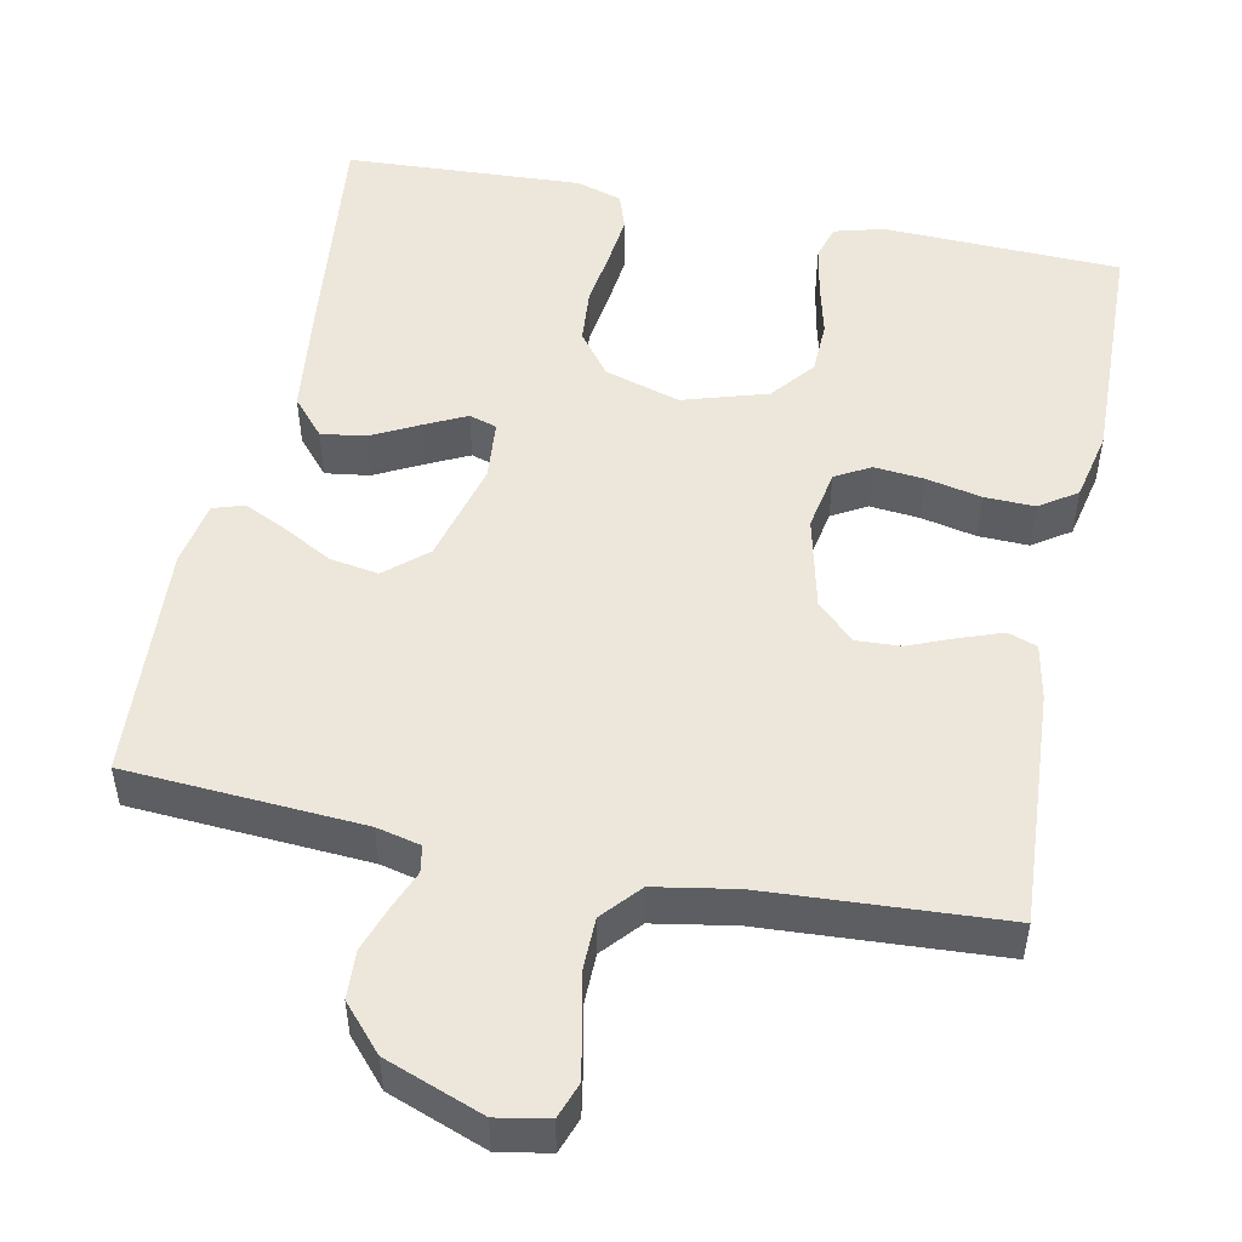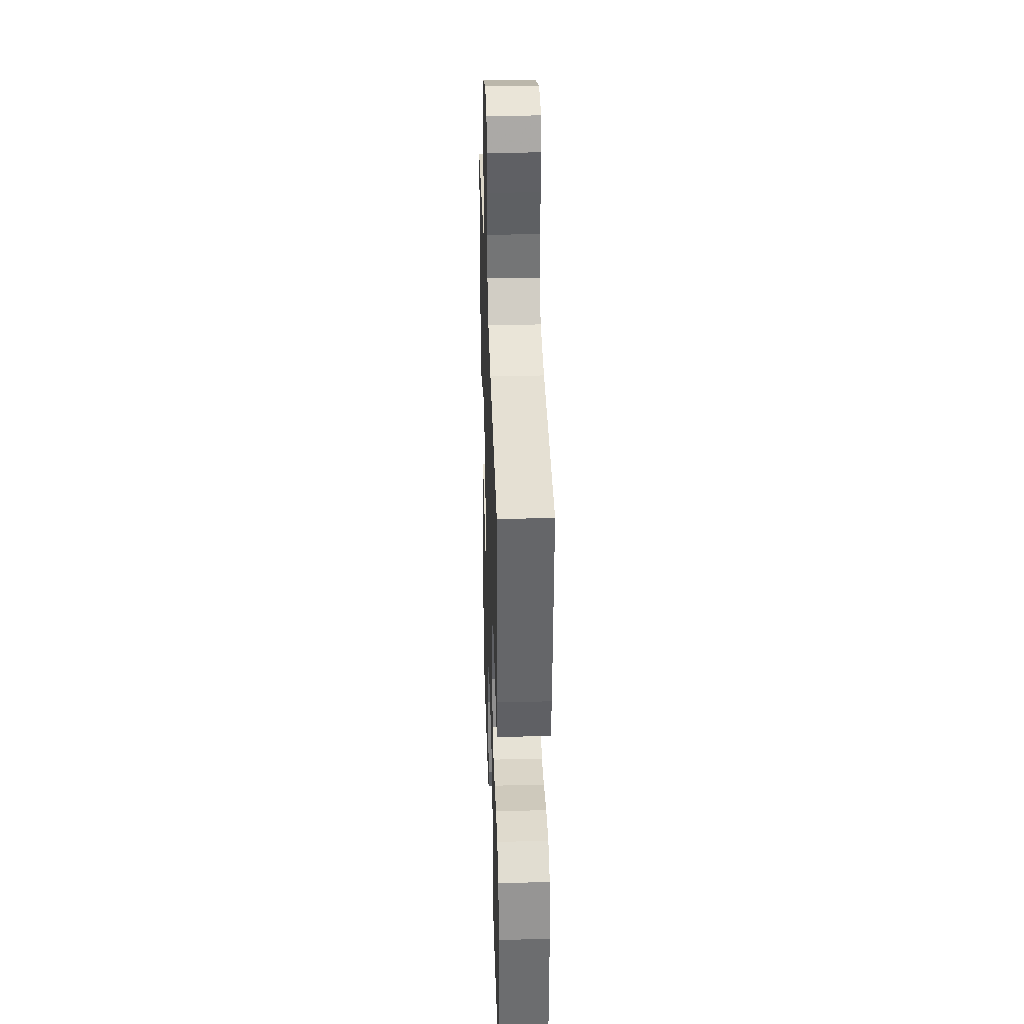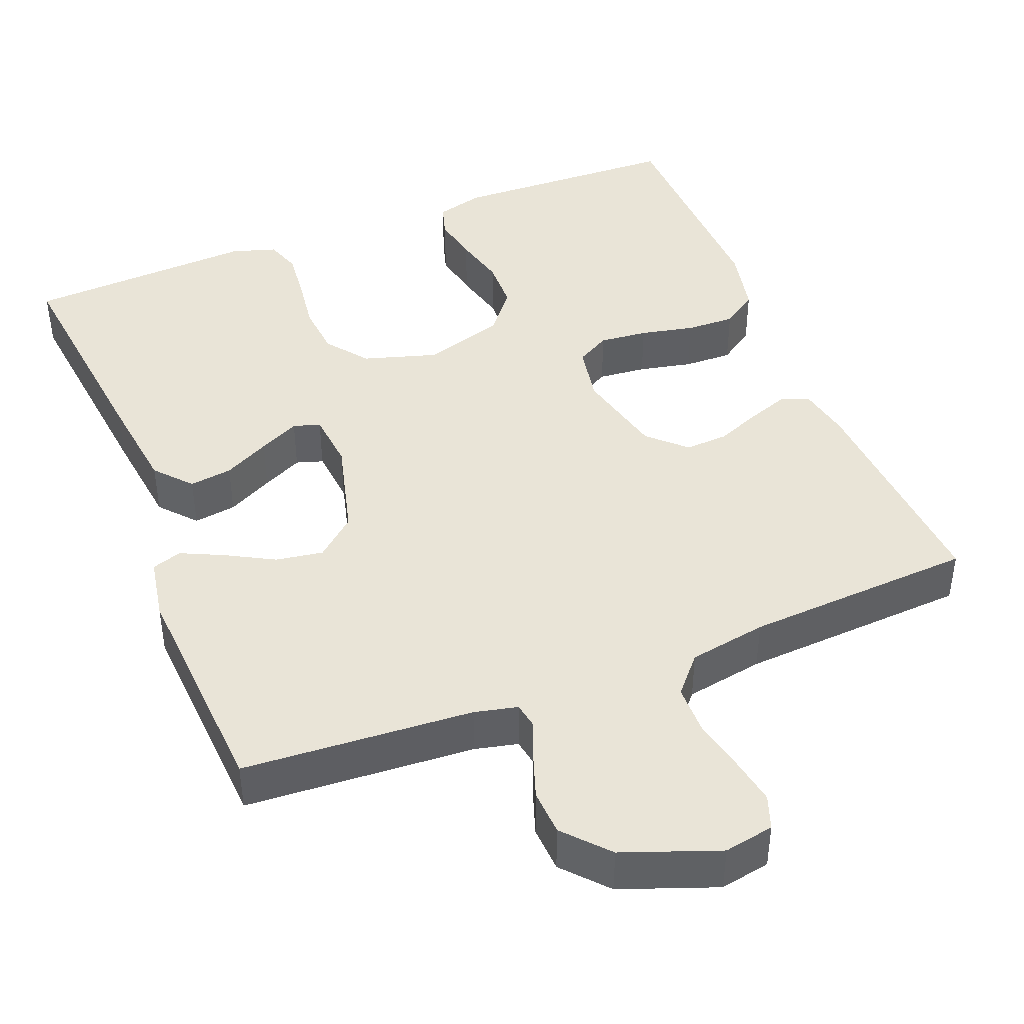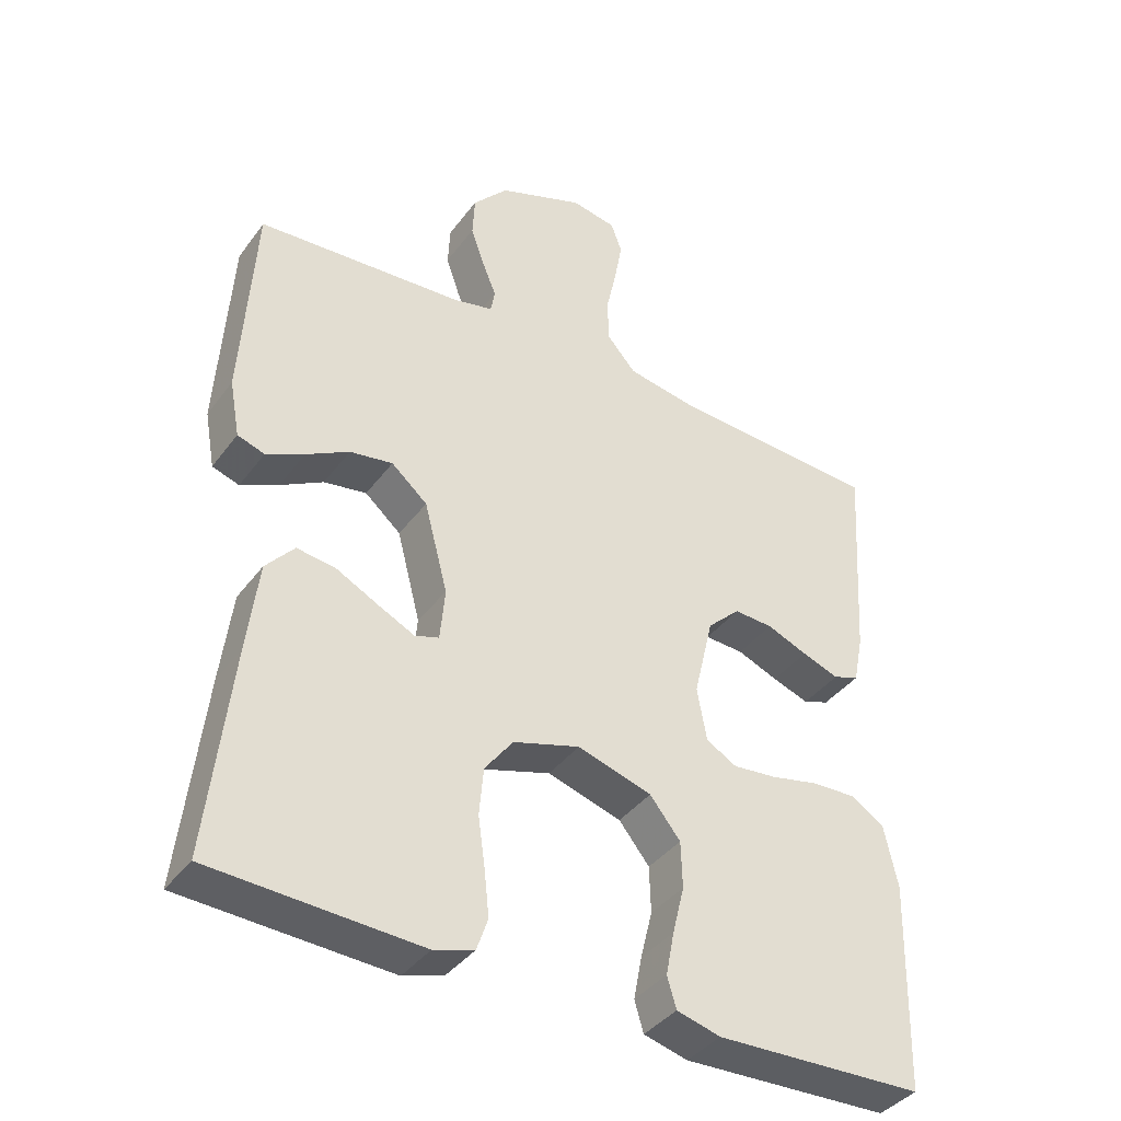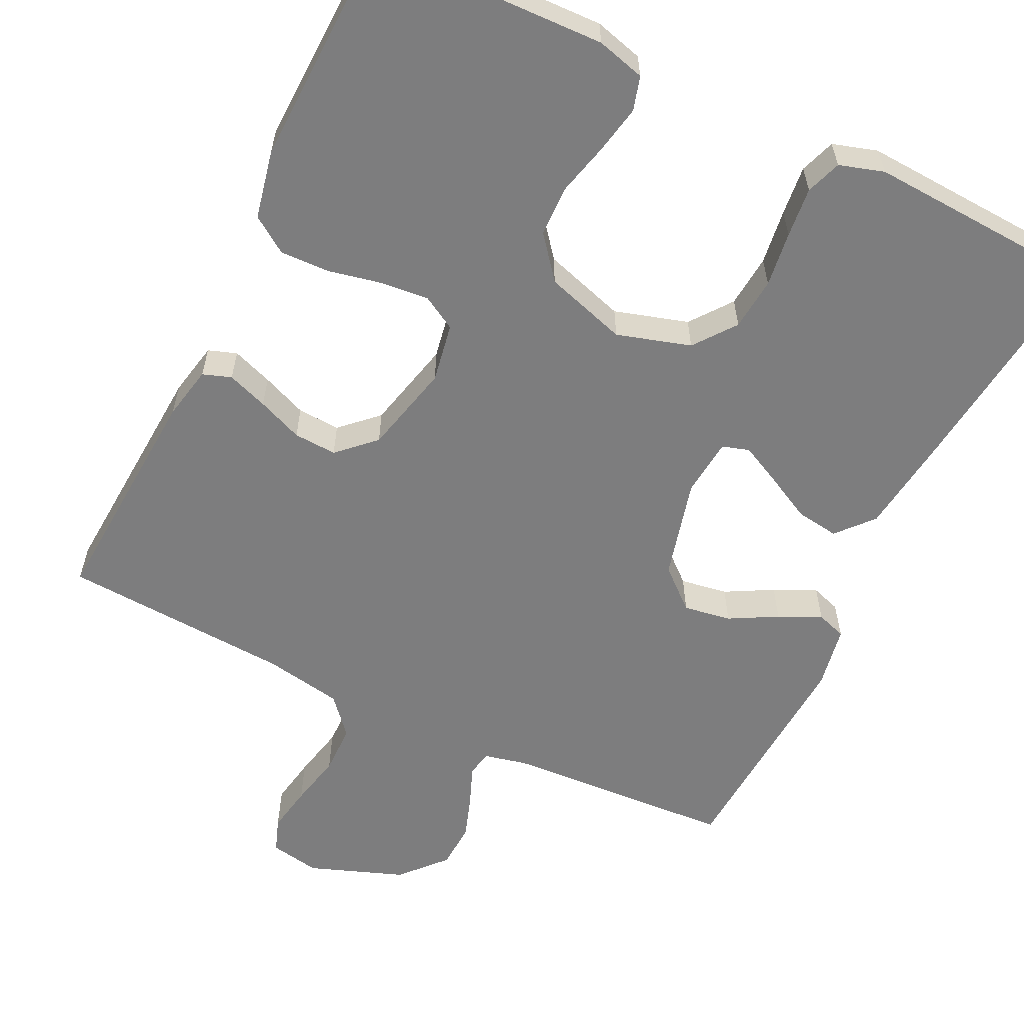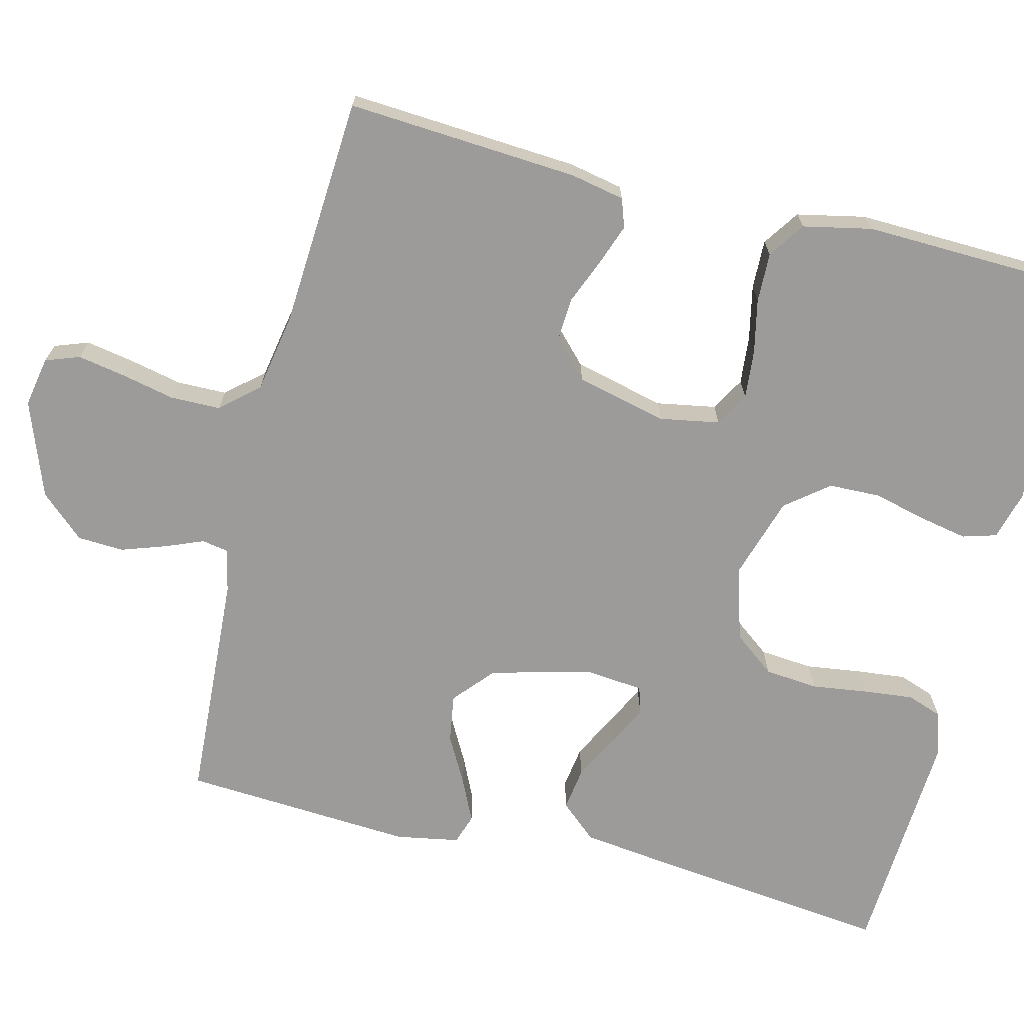
<metadata>
{"format":"obj","ext":"obj","renderer":"f3d","projection":"perspective","resolution":1024,"background":"white","views":[{"elev":50.8,"azim":11.6,"up":"+Y"},{"elev":34.7,"azim":88.1,"up":"+Z"},{"elev":43.0,"azim":-21.7,"up":"+Y"},{"elev":-39.2,"azim":-32.6,"up":"+Z"},{"elev":-59.1,"azim":154.0,"up":"+Y"},{"elev":-69.9,"azim":75.9,"up":"+Y"}]}
</metadata>
<code>
v 0.5 0.07 0.5
v 0.481 0.07 0.2
v 0.467 0.07 0.13
v 0.43 0.07 0.117
v 0.377 0.07 0.136
v 0.318 0.07 0.16
v 0.262 0.07 0.163
v 0.215 0.07 0.118
v 0.187 0.07 0
v 0.201 0.07 -0.077
v 0.245 0.07 -0.102
v 0.308 0.07 -0.096
v 0.378 0.07 -0.081
v 0.442 0.07 -0.079
v 0.489 0.07 -0.111
v 0.508 0.07 -0.2
v 0.5 0.07 -0.5
v 0.2 0.07 -0.51
v 0.137 0.07 -0.493
v 0.124 0.07 -0.449
v 0.136 0.07 -0.387
v 0.153 0.07 -0.318
v 0.151 0.07 -0.251
v 0.107 0.07 -0.196
v 0 0.07 -0.163
v -0.096 0.07 -0.192
v -0.137 0.07 -0.246
v -0.143 0.07 -0.315
v -0.133 0.07 -0.387
v -0.126 0.07 -0.452
v -0.142 0.07 -0.498
v -0.2 0.07 -0.516
v -0.5 0.07 -0.5
v -0.467 0.07 -0.2
v -0.451 0.07 -0.069
v -0.41 0.07 -0.022
v -0.354 0.07 -0.03
v -0.294 0.07 -0.061
v -0.241 0.07 -0.087
v -0.206 0.07 -0.076
v -0.199 0.07 0
v -0.233 0.07 0.13
v -0.285 0.07 0.175
v -0.347 0.07 0.165
v -0.409 0.07 0.131
v -0.464 0.07 0.105
v -0.503 0.07 0.118
v -0.518 0.07 0.2
v -0.5 0.07 0.5
v -0.2 0.07 0.519
v -0.144 0.07 0.532
v -0.138 0.07 0.566
v -0.158 0.07 0.615
v -0.178 0.07 0.673
v -0.175 0.07 0.733
v -0.124 0.07 0.79
v 0 0.07 0.836
v 0.065 0.07 0.824
v 0.081 0.07 0.78
v 0.07 0.07 0.718
v 0.055 0.07 0.649
v 0.056 0.07 0.584
v 0.098 0.07 0.536
v 0.2 0.07 0.518
v 0.5 0 0.5
v 0.481 0 0.2
v 0.467 0 0.13
v 0.43 0 0.117
v 0.377 0 0.136
v 0.318 0 0.16
v 0.262 0 0.163
v 0.215 0 0.118
v 0.187 0 0
v 0.201 0 -0.077
v 0.245 0 -0.102
v 0.308 0 -0.096
v 0.378 0 -0.081
v 0.442 0 -0.079
v 0.489 0 -0.111
v 0.508 0 -0.2
v 0.5 0 -0.5
v 0.2 0 -0.51
v 0.137 0 -0.493
v 0.124 0 -0.449
v 0.136 0 -0.387
v 0.153 0 -0.318
v 0.151 0 -0.251
v 0.107 0 -0.196
v 0 0 -0.163
v -0.096 0 -0.192
v -0.137 0 -0.246
v -0.143 0 -0.315
v -0.133 0 -0.387
v -0.126 0 -0.452
v -0.142 0 -0.498
v -0.2 0 -0.516
v -0.5 0 -0.5
v -0.467 0 -0.2
v -0.451 0 -0.069
v -0.41 0 -0.022
v -0.354 0 -0.03
v -0.294 0 -0.061
v -0.241 0 -0.087
v -0.206 0 -0.076
v -0.199 0 0
v -0.233 0 0.13
v -0.285 0 0.175
v -0.347 0 0.165
v -0.409 0 0.131
v -0.464 0 0.105
v -0.503 0 0.118
v -0.518 0 0.2
v -0.5 0 0.5
v -0.2 0 0.519
v -0.144 0 0.532
v -0.138 0 0.566
v -0.158 0 0.615
v -0.178 0 0.673
v -0.175 0 0.733
v -0.124 0 0.79
v 0 0 0.836
v 0.065 0 0.824
v 0.081 0 0.78
v 0.07 0 0.718
v 0.055 0 0.649
v 0.056 0 0.584
v 0.098 0 0.536
v 0.2 0 0.518
f 58 59 60 61
f 56 57 58 61
f 56 61 62
f 55 56 62
f 52 53 54 55
f 52 55 62 63
f 47 48 49 50
f 47 50 51
f 44 45 46 47
f 44 47 51
f 43 44 51
f 42 43 51
f 41 42 51
f 40 41 51 52
f 35 36 37 38
f 35 38 39
f 34 35 39
f 33 34 39 40
f 31 32 33 40
f 28 29 30 31
f 19 20 21 22
f 17 18 19 22
f 17 22 23
f 16 17 23 24
f 12 13 14 15
f 11 12 15 16
f 3 4 5 6
f 1 2 3 6
f 64 1 6 7
f 63 64 7 8
f 52 63 8 9
f 40 52 9 10
f 28 31 40
f 27 28 40
f 26 27 40
f 25 26 40 10
f 11 16 24 25
f 10 11 25
f 125 124 123 122
f 125 122 121 120
f 126 125 120
f 126 120 119
f 119 118 117 116
f 127 126 119 116
f 114 113 112 111
f 115 114 111
f 111 110 109 108
f 115 111 108
f 115 108 107
f 115 107 106
f 115 106 105
f 116 115 105 104
f 102 101 100 99
f 103 102 99
f 103 99 98
f 104 103 98 97
f 104 97 96 95
f 95 94 93 92
f 86 85 84 83
f 86 83 82 81
f 87 86 81
f 88 87 81 80
f 79 78 77 76
f 80 79 76 75
f 70 69 68 67
f 70 67 66 65
f 71 70 65 128
f 72 71 128 127
f 73 72 127 116
f 74 73 116 104
f 104 95 92
f 104 92 91
f 104 91 90
f 74 104 90 89
f 89 88 80 75
f 89 75 74
f 1 65 66 2
f 2 66 67 3
f 3 67 68 4
f 4 68 69 5
f 5 69 70 6
f 6 70 71 7
f 7 71 72 8
f 8 72 73 9
f 9 73 74 10
f 10 74 75 11
f 11 75 76 12
f 12 76 77 13
f 13 77 78 14
f 14 78 79 15
f 15 79 80 16
f 16 80 81 17
f 17 81 82 18
f 18 82 83 19
f 19 83 84 20
f 20 84 85 21
f 21 85 86 22
f 22 86 87 23
f 23 87 88 24
f 24 88 89 25
f 25 89 90 26
f 26 90 91 27
f 27 91 92 28
f 28 92 93 29
f 29 93 94 30
f 30 94 95 31
f 31 95 96 32
f 32 96 97 33
f 33 97 98 34
f 34 98 99 35
f 35 99 100 36
f 36 100 101 37
f 37 101 102 38
f 38 102 103 39
f 39 103 104 40
f 40 104 105 41
f 41 105 106 42
f 42 106 107 43
f 43 107 108 44
f 44 108 109 45
f 45 109 110 46
f 46 110 111 47
f 47 111 112 48
f 48 112 113 49
f 49 113 114 50
f 50 114 115 51
f 51 115 116 52
f 52 116 117 53
f 53 117 118 54
f 54 118 119 55
f 55 119 120 56
f 56 120 121 57
f 57 121 122 58
f 58 122 123 59
f 59 123 124 60
f 60 124 125 61
f 61 125 126 62
f 62 126 127 63
f 63 127 128 64
f 64 128 65 1

</code>
